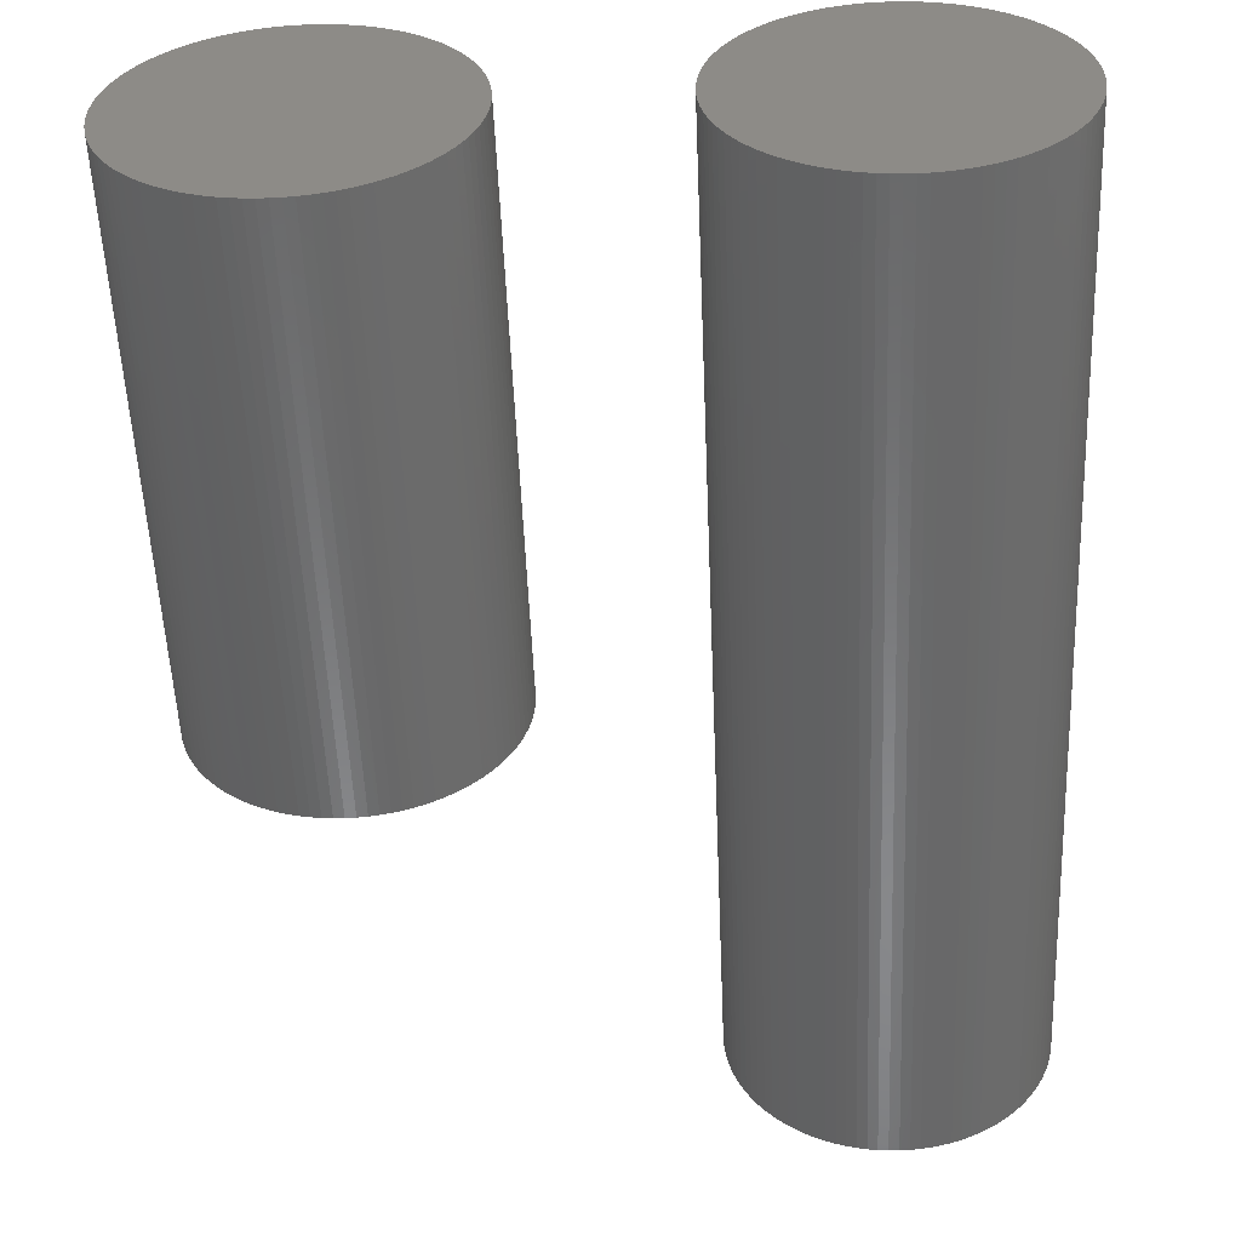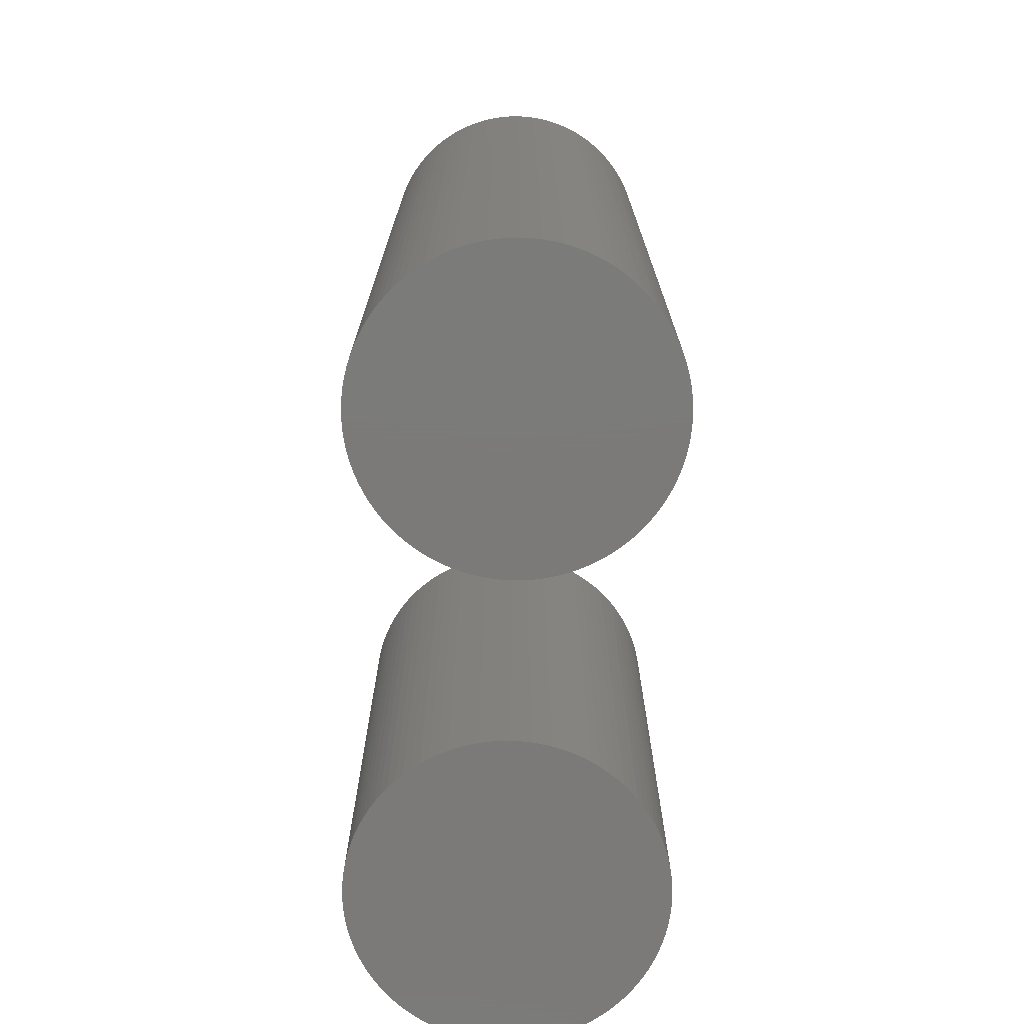
<metadata>
{"format":"stl","ext":"stl","renderer":"f3d","projection":"perspective","resolution":1024,"background":"white","views":[{"elev":-55.2,"azim":-177.6,"up":"+Y"},{"elev":-73.8,"azim":-91.1,"up":"+Z"}]}
</metadata>
<code>
# stl→obj: 400 verts, 792 faces
v 2.02 0 12.7
v 2.016 0.1268 0
v 2.016 0.1268 12.7
v 2.02 0 0
v -2.016 -0.1268 0
v -2.02 2.474e-16 12.7
v -2.02 2.474e-16 0
v -2.016 -0.1268 12.7
v 1.237e-16 2.02 0
v -0.1268 2.016 12.7
v 1.237e-16 2.02 12.7
v -0.1268 2.016 0
v -3.711e-16 -2.02 0
v 0.1268 -2.016 12.7
v -3.711e-16 -2.02 12.7
v 0.1268 -2.016 0
v -1.383 -1.473 0
v -1.473 -1.383 12.7
v -1.473 -1.383 0
v -1.383 -1.473 12.7
v 1.383 1.473 0
v 1.288 1.556 12.7
v 1.383 1.473 12.7
v 1.288 1.556 0
v -1.556 1.288 0
v -1.473 1.383 12.7
v -1.473 1.383 0
v -1.556 1.288 12.7
v -0.7436 1.878 0
v -0.8601 1.828 12.7
v -0.7436 1.878 12.7
v -0.8601 1.828 0
v 1.878 0.7436 12.7
v 1.828 0.8601 0
v 1.828 0.8601 12.7
v 1.878 0.7436 0
v 0.7436 1.878 0
v 0.6242 1.921 12.7
v 0.7436 1.878 12.7
v 0.6242 1.921 0
v 1.082 1.706 0
v 0.9731 1.77 12.7
v 1.082 1.706 12.7
v 0.9731 1.77 0
v -1.921 0.6242 0
v -1.878 0.7436 12.7
v -1.878 0.7436 0
v -1.921 0.6242 12.7
v -0.3785 1.984 0
v -0.5024 1.957 12.7
v -0.3785 1.984 12.7
v -0.5024 1.957 0
v -1.957 -0.5024 0
v -1.984 -0.3785 12.7
v -1.984 -0.3785 0
v -1.957 -0.5024 12.7
v 1.984 0.3785 12.7
v 1.957 0.5024 0
v 1.957 0.5024 12.7
v 1.984 0.3785 0
v 1.706 1.082 12.7
v 1.634 1.187 0
v 1.634 1.187 12.7
v 1.706 1.082 0
v 1.77 0.9731 12.7
v 1.77 0.9731 0
v 0.3785 1.984 0
v 0.2532 2.004 12.7
v 0.3785 1.984 12.7
v 0.2532 2.004 0
v 0.5024 1.957 12.7
v 0.5024 1.957 0
v 0.1268 2.016 12.7
v 0.1268 2.016 0
v 1.187 1.634 0
v 1.187 1.634 12.7
v -2.004 0.2532 0
v -1.984 0.3785 12.7
v -1.984 0.3785 0
v -2.004 0.2532 12.7
v -1.77 0.9731 0
v -1.706 1.082 12.7
v -1.706 1.082 0
v -1.77 0.9731 12.7
v -2.016 0.1268 0
v -2.016 0.1268 12.7
v -1.187 1.634 0
v -1.288 1.556 12.7
v -1.187 1.634 12.7
v -1.288 1.556 0
v -1.383 1.473 12.7
v -1.383 1.473 0
v -0.2532 2.004 0
v -0.2532 2.004 12.7
v 0.3785 -1.984 0
v 0.5024 -1.957 12.7
v 0.3785 -1.984 12.7
v 0.5024 -1.957 0
v 0.2532 -2.004 12.7
v 0.2532 -2.004 0
v 0.6242 -1.921 12.7
v 0.6242 -1.921 0
v 1.187 -1.634 0
v 1.288 -1.556 12.7
v 1.187 -1.634 12.7
v 1.288 -1.556 0
v 2.004 -0.2532 12.7
v 2.016 -0.1268 0
v 2.016 -0.1268 12.7
v 2.004 -0.2532 0
v -0.3785 -1.984 0
v -0.2532 -2.004 12.7
v -0.3785 -1.984 12.7
v -0.2532 -2.004 0
v -1.288 -1.556 12.7
v -1.288 -1.556 0
v -0.1268 -2.016 12.7
v -0.1268 -2.016 0
v -2.004 -0.2532 0
v -2.004 -0.2532 12.7
v 2.004 0.2532 12.7
v 2.004 0.2532 0
v 1.921 0.6242 12.7
v 1.921 0.6242 0
v 1.556 1.288 12.7
v 1.473 1.383 0
v 1.473 1.383 12.7
v 1.556 1.288 0
v 0.8601 1.828 12.7
v 0.8601 1.828 0
v 1.984 -0.3785 0
v 1.957 -0.5024 0
v 1.921 -0.6242 0
v 1.878 -0.7436 0
v 1.828 -0.8601 0
v 1.77 -0.9731 0
v 1.706 -1.082 0
v 1.634 -1.187 0
v 1.556 -1.288 0
v 1.473 -1.383 0
v 1.383 -1.473 0
v 1.082 -1.706 0
v 0.9731 -1.77 0
v 0.8601 -1.828 0
v 0.7436 -1.878 0
v -0.5024 -1.957 0
v -0.6242 -1.921 0
v -0.6242 1.921 0
v -0.7436 -1.878 0
v -0.8601 -1.828 0
v -0.9731 -1.77 0
v -0.9731 1.77 0
v -1.082 -1.706 0
v -1.082 1.706 0
v -1.187 -1.634 0
v -1.556 -1.288 0
v -1.634 -1.187 0
v -1.634 1.187 0
v -1.706 -1.082 0
v -1.77 -0.9731 0
v -1.828 -0.8601 0
v -1.828 0.8601 0
v -1.878 -0.7436 0
v -1.921 -0.6242 0
v -1.957 0.5024 0
v -1.634 1.187 12.7
v -1.828 0.8601 12.7
v -1.957 0.5024 12.7
v 1.984 -0.3785 12.7
v 1.957 -0.5024 12.7
v 1.921 -0.6242 12.7
v 1.878 -0.7436 12.7
v 1.828 -0.8601 12.7
v 1.77 -0.9731 12.7
v 1.706 -1.082 12.7
v 1.634 -1.187 12.7
v 1.556 -1.288 12.7
v 1.473 -1.383 12.7
v 1.383 -1.473 12.7
v 1.082 -1.706 12.7
v 0.9731 -1.77 12.7
v 0.8601 -1.828 12.7
v 0.7436 -1.878 12.7
v -0.5024 -1.957 12.7
v -0.6242 1.921 12.7
v -0.6242 -1.921 12.7
v -0.7436 -1.878 12.7
v -0.8601 -1.828 12.7
v -0.9731 1.77 12.7
v -0.9731 -1.77 12.7
v -1.082 1.706 12.7
v -1.082 -1.706 12.7
v -1.187 -1.634 12.7
v -1.556 -1.288 12.7
v -1.634 -1.187 12.7
v -1.706 -1.082 12.7
v -1.77 -0.9731 12.7
v -1.828 -0.8601 12.7
v -1.878 -0.7436 12.7
v -1.921 -0.6242 12.7
v 7.443 1.473 0
v 7.348 1.556 7.425
v 7.443 1.473 7.425
v 7.348 1.556 0
v 5.2 1.828 0
v 5.087 1.77 7.425
v 5.2 1.828 7.425
v 5.087 1.77 0
v 4.139 0.6242 0
v 4.182 0.7436 7.425
v 4.182 0.7436 0
v 4.139 0.6242 7.425
v 7.888 0.8601 7.425
v 7.83 0.9731 0
v 7.83 0.9731 7.425
v 7.888 0.8601 0
v 6.92 1.828 0
v 6.804 1.878 7.425
v 6.92 1.828 7.425
v 6.804 1.878 0
v 6.313 2.004 0
v 6.187 2.016 7.425
v 6.313 2.004 7.425
v 6.187 2.016 0
v 4.044 0.1268 0
v 4.056 0.2532 7.425
v 4.056 0.2532 0
v 4.044 0.1268 7.425
v 4.426 1.187 0
v 4.504 1.288 7.425
v 4.504 1.288 0
v 4.426 1.187 7.425
v 5.558 1.957 0
v 5.436 1.921 7.425
v 5.558 1.957 7.425
v 5.436 1.921 0
v 8.064 -0.2532 7.425
v 8.076 -0.1268 0
v 8.076 -0.1268 7.425
v 8.064 -0.2532 0
v 7.616 -1.288 7.425
v 7.694 -1.187 0
v 7.694 -1.187 7.425
v 7.616 -1.288 0
v 4.677 -1.473 0
v 4.772 -1.556 7.425
v 4.677 -1.473 7.425
v 4.772 -1.556 0
v 4.232 -0.8601 0
v 4.182 -0.7436 7.425
v 4.182 -0.7436 0
v 4.232 -0.8601 7.425
v 8.076 0.1268 7.425
v 8.064 0.2532 0
v 8.064 0.2532 7.425
v 8.076 0.1268 0
v 8.044 0.3785 7.425
v 8.017 0.5024 0
v 8.017 0.5024 7.425
v 8.044 0.3785 0
v 7.981 0.6242 0
v 7.981 0.6242 7.425
v 7.766 1.082 7.425
v 7.694 1.187 0
v 7.694 1.187 7.425
v 7.766 1.082 0
v 7.533 1.383 7.425
v 7.533 1.383 0
v 7.247 1.634 0
v 7.142 1.706 7.425
v 7.247 1.634 7.425
v 7.142 1.706 0
v 7.033 1.77 7.425
v 7.033 1.77 0
v 6.439 1.984 0
v 6.439 1.984 7.425
v 8.08 0 0
v 8.044 -0.3785 0
v 8.017 -0.5024 0
v 7.981 -0.6242 0
v 7.938 -0.7436 0
v 7.938 0.7436 0
v 7.888 -0.8601 0
v 7.83 -0.9731 0
v 7.766 -1.082 0
v 7.616 1.288 0
v 7.533 -1.383 0
v 7.443 -1.473 0
v 7.348 -1.556 0
v 7.247 -1.634 0
v 7.142 -1.706 0
v 7.033 -1.77 0
v 6.92 -1.828 0
v 6.804 -1.878 0
v 6.684 -1.921 0
v 6.684 1.921 0
v 6.562 -1.957 0
v 6.562 1.957 0
v 6.439 -1.984 0
v 6.313 -2.004 0
v 6.187 -2.016 0
v 6.06 -2.02 0
v 6.06 2.02 0
v 5.933 -2.016 0
v 5.933 2.016 0
v 5.807 -2.004 0
v 5.807 2.004 0
v 5.681 -1.984 0
v 5.681 1.984 0
v 5.558 -1.957 0
v 5.436 -1.921 0
v 5.316 -1.878 0
v 5.316 1.878 0
v 5.2 -1.828 0
v 5.087 -1.77 0
v 4.978 -1.706 0
v 4.978 1.706 0
v 4.873 -1.634 0
v 4.873 1.634 0
v 4.772 1.556 0
v 4.677 1.473 0
v 4.587 -1.383 0
v 4.587 1.383 0
v 4.504 -1.288 0
v 4.426 -1.187 0
v 4.354 -1.082 0
v 4.354 1.082 0
v 4.29 -0.9731 0
v 4.29 0.9731 0
v 4.232 0.8601 0
v 4.139 -0.6242 0
v 4.103 -0.5024 0
v 4.103 0.5024 0
v 4.076 -0.3785 0
v 4.076 0.3785 0
v 4.056 -0.2532 0
v 4.044 -0.1268 0
v 4.04 2.474e-16 0
v 4.04 2.474e-16 7.425
v 4.044 -0.1268 7.425
v 4.103 0.5024 7.425
v 4.076 0.3785 7.425
v 4.354 1.082 7.425
v 4.29 0.9731 7.425
v 5.316 1.878 7.425
v 4.772 1.556 7.425
v 4.873 1.634 7.425
v 4.677 1.473 7.425
v 4.978 1.706 7.425
v 6.313 -2.004 7.425
v 6.187 -2.016 7.425
v 8.08 0 7.425
v 7.981 -0.6242 7.425
v 8.017 -0.5024 7.425
v 7.83 -0.9731 7.425
v 7.888 -0.8601 7.425
v 6.06 -2.02 7.425
v 5.436 -1.921 7.425
v 5.316 -1.878 7.425
v 4.056 -0.2532 7.425
v 4.103 -0.5024 7.425
v 4.139 -0.6242 7.425
v 4.076 -0.3785 7.425
v 4.426 -1.187 7.425
v 4.504 -1.288 7.425
v 4.587 -1.383 7.425
v 7.938 0.7436 7.425
v 7.616 1.288 7.425
v 5.933 2.016 7.425
v 6.06 2.02 7.425
v 6.562 1.957 7.425
v 6.684 1.921 7.425
v 4.232 0.8601 7.425
v 5.807 2.004 7.425
v 5.681 1.984 7.425
v 4.587 1.383 7.425
v 8.044 -0.3785 7.425
v 6.439 -1.984 7.425
v 6.804 -1.878 7.425
v 6.684 -1.921 7.425
v 6.92 -1.828 7.425
v 6.562 -1.957 7.425
v 7.443 -1.473 7.425
v 7.533 -1.383 7.425
v 7.348 -1.556 7.425
v 7.247 -1.634 7.425
v 7.142 -1.706 7.425
v 7.033 -1.77 7.425
v 7.938 -0.7436 7.425
v 7.766 -1.082 7.425
v 5.933 -2.016 7.425
v 5.807 -2.004 7.425
v 5.681 -1.984 7.425
v 5.558 -1.957 7.425
v 5.2 -1.828 7.425
v 5.087 -1.77 7.425
v 4.978 -1.706 7.425
v 4.873 -1.634 7.425
v 4.29 -0.9731 7.425
v 4.354 -1.082 7.425
f 1 2 3
f 2 1 4
f 5 6 7
f 6 5 8
f 9 10 11
f 10 9 12
f 13 14 15
f 14 13 16
f 17 18 19
f 18 17 20
f 21 22 23
f 22 21 24
f 25 26 27
f 26 25 28
f 29 30 31
f 30 29 32
f 33 34 35
f 34 33 36
f 37 38 39
f 38 37 40
f 41 42 43
f 42 41 44
f 45 46 47
f 46 45 48
f 49 50 51
f 50 49 52
f 53 54 55
f 54 53 56
f 57 58 59
f 58 57 60
f 61 62 63
f 62 61 64
f 65 64 61
f 64 65 66
f 67 68 69
f 68 67 70
f 40 71 38
f 71 40 72
f 70 73 68
f 73 70 74
f 75 43 76
f 43 75 41
f 77 78 79
f 78 77 80
f 81 82 83
f 82 81 84
f 85 80 77
f 80 85 86
f 87 88 89
f 88 87 90
f 90 91 88
f 91 90 92
f 93 51 94
f 51 93 49
f 95 96 97
f 96 95 98
f 16 99 14
f 99 16 100
f 98 101 96
f 101 98 102
f 103 104 105
f 104 103 106
f 107 108 109
f 108 107 110
f 111 112 113
f 112 111 114
f 17 115 20
f 115 17 116
f 114 117 112
f 117 114 118
f 119 8 5
f 8 119 120
f 121 60 57
f 60 121 122
f 3 122 121
f 122 3 2
f 123 36 33
f 36 123 124
f 59 124 123
f 124 59 58
f 125 126 127
f 126 125 128
f 63 128 125
f 128 63 62
f 127 21 23
f 21 127 126
f 35 66 65
f 66 35 34
f 72 69 71
f 69 72 67
f 74 11 73
f 11 74 9
f 44 129 42
f 129 44 130
f 130 39 129
f 39 130 37
f 24 76 22
f 76 24 75
f 108 2 4
f 110 2 108
f 110 122 2
f 131 122 110
f 131 60 122
f 132 60 131
f 132 58 60
f 133 58 132
f 133 124 58
f 134 124 133
f 134 36 124
f 135 36 134
f 135 34 36
f 136 34 135
f 136 66 34
f 137 66 136
f 137 64 66
f 138 64 137
f 138 62 64
f 139 62 138
f 139 128 62
f 140 128 139
f 140 126 128
f 141 126 140
f 141 21 126
f 106 21 141
f 106 24 21
f 103 24 106
f 103 75 24
f 142 75 103
f 142 41 75
f 143 41 142
f 143 44 41
f 144 44 143
f 144 130 44
f 145 130 144
f 145 37 130
f 102 37 145
f 102 40 37
f 98 40 102
f 98 72 40
f 95 72 98
f 95 67 72
f 100 67 95
f 100 70 67
f 16 70 100
f 16 74 70
f 16 9 74
f 13 9 16
f 118 9 13
f 118 12 9
f 114 12 118
f 114 93 12
f 111 93 114
f 111 49 93
f 146 49 111
f 146 52 49
f 147 52 146
f 147 148 52
f 149 148 147
f 149 29 148
f 150 29 149
f 150 32 29
f 151 32 150
f 151 152 32
f 153 152 151
f 153 154 152
f 155 154 153
f 155 87 154
f 116 87 155
f 116 90 87
f 17 90 116
f 17 92 90
f 19 92 17
f 19 27 92
f 156 27 19
f 156 25 27
f 157 25 156
f 157 158 25
f 159 158 157
f 159 83 158
f 160 83 159
f 160 81 83
f 161 81 160
f 161 162 81
f 163 162 161
f 163 47 162
f 164 47 163
f 164 45 47
f 53 45 164
f 53 165 45
f 55 165 53
f 55 79 165
f 119 79 55
f 119 77 79
f 5 77 119
f 5 85 77
f 85 5 7
f 83 166 158
f 166 83 82
f 158 28 25
f 28 158 166
f 47 167 162
f 167 47 46
f 162 84 81
f 84 162 167
f 79 168 165
f 168 79 78
f 165 48 45
f 48 165 168
f 7 86 85
f 86 7 6
f 3 109 1
f 121 109 3
f 121 107 109
f 57 107 121
f 57 169 107
f 59 169 57
f 59 170 169
f 123 170 59
f 123 171 170
f 33 171 123
f 33 172 171
f 35 172 33
f 35 173 172
f 65 173 35
f 65 174 173
f 61 174 65
f 61 175 174
f 63 175 61
f 63 176 175
f 125 176 63
f 125 177 176
f 127 177 125
f 127 178 177
f 23 178 127
f 23 179 178
f 22 179 23
f 22 104 179
f 76 104 22
f 76 105 104
f 43 105 76
f 43 180 105
f 42 180 43
f 42 181 180
f 129 181 42
f 129 182 181
f 39 182 129
f 39 183 182
f 38 183 39
f 38 101 183
f 71 101 38
f 71 96 101
f 69 96 71
f 69 97 96
f 68 97 69
f 68 99 97
f 73 99 68
f 73 14 99
f 11 14 73
f 11 15 14
f 10 15 11
f 10 117 15
f 94 117 10
f 94 112 117
f 51 112 94
f 51 113 112
f 50 113 51
f 50 184 113
f 185 184 50
f 185 186 184
f 31 186 185
f 31 187 186
f 30 187 31
f 30 188 187
f 189 188 30
f 189 190 188
f 191 190 189
f 191 192 190
f 89 192 191
f 89 193 192
f 88 193 89
f 88 115 193
f 91 115 88
f 91 20 115
f 26 20 91
f 26 18 20
f 28 18 26
f 28 194 18
f 166 194 28
f 166 195 194
f 82 195 166
f 82 196 195
f 84 196 82
f 84 197 196
f 167 197 84
f 167 198 197
f 46 198 167
f 46 199 198
f 48 199 46
f 48 200 199
f 168 200 48
f 168 56 200
f 78 56 168
f 78 54 56
f 80 54 78
f 80 120 54
f 86 120 80
f 86 8 120
f 8 86 6
f 152 191 189
f 191 152 154
f 32 189 30
f 189 32 152
f 154 89 191
f 89 154 87
f 27 91 92
f 91 27 26
f 52 185 50
f 185 52 148
f 148 31 185
f 31 148 29
f 12 94 10
f 94 12 93
f 109 4 1
f 4 109 108
f 100 97 99
f 97 100 95
f 102 183 101
f 183 102 145
f 106 179 104
f 179 106 141
f 178 139 177
f 139 178 140
f 142 105 180
f 105 142 103
f 144 181 182
f 181 144 143
f 177 138 176
f 138 177 139
f 175 136 174
f 136 175 137
f 172 133 171
f 133 172 134
f 174 135 173
f 135 174 136
f 171 132 170
f 132 171 133
f 169 110 107
f 110 169 131
f 116 193 115
f 193 116 155
f 150 187 188
f 187 150 149
f 153 190 192
f 190 153 151
f 149 186 187
f 186 149 147
f 146 113 184
f 113 146 111
f 118 15 117
f 15 118 13
f 160 198 161
f 198 160 197
f 157 196 159
f 196 157 195
f 156 195 157
f 195 156 194
f 164 56 53
f 56 164 200
f 161 199 163
f 199 161 198
f 55 120 119
f 120 55 54
f 145 182 183
f 182 145 144
f 179 140 178
f 140 179 141
f 143 180 181
f 180 143 142
f 176 137 175
f 137 176 138
f 173 134 172
f 134 173 135
f 170 131 169
f 131 170 132
f 155 192 193
f 192 155 153
f 151 188 190
f 188 151 150
f 147 184 186
f 184 147 146
f 159 197 160
f 197 159 196
f 19 194 156
f 194 19 18
f 163 200 164
f 200 163 199
f 201 202 203
f 202 201 204
f 205 206 207
f 206 205 208
f 209 210 211
f 210 209 212
f 213 214 215
f 214 213 216
f 217 218 219
f 218 217 220
f 221 222 223
f 222 221 224
f 225 226 227
f 226 225 228
f 229 230 231
f 230 229 232
f 233 234 235
f 234 233 236
f 237 238 239
f 238 237 240
f 241 242 243
f 242 241 244
f 245 246 247
f 246 245 248
f 249 250 251
f 250 249 252
f 253 254 255
f 254 253 256
f 257 258 259
f 258 257 260
f 259 261 262
f 261 259 258
f 263 264 265
f 264 263 266
f 267 201 203
f 201 267 268
f 269 270 271
f 270 269 272
f 272 273 270
f 273 272 274
f 275 223 276
f 223 275 221
f 238 256 277
f 240 256 238
f 240 254 256
f 278 254 240
f 278 260 254
f 279 260 278
f 279 258 260
f 280 258 279
f 280 261 258
f 281 261 280
f 281 282 261
f 283 282 281
f 283 216 282
f 284 216 283
f 284 214 216
f 285 214 284
f 285 266 214
f 242 266 285
f 242 264 266
f 244 264 242
f 244 286 264
f 287 286 244
f 287 268 286
f 288 268 287
f 288 201 268
f 289 201 288
f 289 204 201
f 290 204 289
f 290 269 204
f 291 269 290
f 291 272 269
f 292 272 291
f 292 274 272
f 293 274 292
f 293 217 274
f 294 217 293
f 294 220 217
f 295 220 294
f 295 296 220
f 297 296 295
f 297 298 296
f 299 298 297
f 299 275 298
f 300 275 299
f 300 221 275
f 301 221 300
f 301 224 221
f 302 224 301
f 302 303 224
f 304 303 302
f 304 305 303
f 306 305 304
f 306 307 305
f 308 307 306
f 308 309 307
f 310 309 308
f 310 233 309
f 311 233 310
f 311 236 233
f 312 236 311
f 312 313 236
f 314 313 312
f 314 205 313
f 315 205 314
f 315 208 205
f 316 208 315
f 316 317 208
f 318 317 316
f 318 319 317
f 248 319 318
f 248 320 319
f 245 320 248
f 245 321 320
f 322 321 245
f 322 323 321
f 324 323 322
f 324 231 323
f 325 231 324
f 325 229 231
f 326 229 325
f 326 327 229
f 328 327 326
f 328 329 327
f 249 329 328
f 249 330 329
f 251 330 249
f 251 211 330
f 331 211 251
f 331 209 211
f 332 209 331
f 332 333 209
f 334 333 332
f 334 335 333
f 336 335 334
f 336 227 335
f 337 227 336
f 337 225 227
f 225 337 338
f 337 339 338
f 339 337 340
f 333 212 209
f 212 333 341
f 227 342 335
f 342 227 226
f 329 343 327
f 343 329 344
f 236 345 234
f 345 236 313
f 319 346 347
f 346 319 320
f 320 348 346
f 348 320 321
f 208 349 206
f 349 208 317
f 301 350 351
f 350 301 300
f 239 277 352
f 277 239 238
f 353 279 354
f 279 353 280
f 355 283 356
f 283 355 284
f 302 351 357
f 351 302 301
f 312 358 359
f 358 312 311
f 336 340 337
f 340 336 360
f 331 361 332
f 361 331 362
f 334 360 336
f 360 334 363
f 324 364 325
f 364 324 365
f 322 365 324
f 365 322 366
f 255 260 257
f 260 255 254
f 367 216 213
f 216 367 282
f 262 282 367
f 282 262 261
f 368 268 267
f 268 368 286
f 265 286 368
f 286 265 264
f 303 369 370
f 369 303 305
f 204 271 202
f 271 204 269
f 274 219 273
f 219 274 217
f 296 371 372
f 371 296 298
f 220 372 218
f 372 220 296
f 298 276 371
f 276 298 275
f 335 341 333
f 341 335 342
f 211 373 330
f 373 211 210
f 327 232 229
f 232 327 343
f 313 207 345
f 207 313 205
f 305 374 369
f 374 305 307
f 307 375 374
f 375 307 309
f 323 348 321
f 348 323 376
f 231 376 323
f 376 231 230
f 352 256 253
f 256 352 277
f 354 278 377
f 278 354 279
f 300 378 350
f 378 300 299
f 295 379 380
f 379 295 294
f 294 381 379
f 381 294 293
f 297 380 382
f 380 297 295
f 383 287 384
f 287 383 288
f 289 383 385
f 383 289 288
f 384 244 241
f 244 384 287
f 291 386 387
f 386 291 290
f 290 385 386
f 385 290 289
f 293 388 381
f 388 293 292
f 356 281 389
f 281 356 283
f 390 284 355
f 284 390 285
f 306 391 392
f 391 306 304
f 308 392 393
f 392 308 306
f 304 357 391
f 357 304 302
f 310 393 394
f 393 310 308
f 311 394 358
f 394 311 310
f 314 359 395
f 359 314 312
f 316 396 397
f 396 316 315
f 315 395 396
f 395 315 314
f 318 397 398
f 397 318 316
f 248 398 246
f 398 248 318
f 251 362 331
f 362 251 250
f 328 252 249
f 252 328 399
f 325 400 326
f 400 325 364
f 326 399 328
f 399 326 400
f 215 266 263
f 266 215 214
f 224 370 222
f 370 224 303
f 253 239 352
f 255 239 253
f 255 237 239
f 257 237 255
f 257 377 237
f 259 377 257
f 259 354 377
f 262 354 259
f 262 353 354
f 367 353 262
f 367 389 353
f 213 389 367
f 213 356 389
f 215 356 213
f 215 355 356
f 263 355 215
f 263 390 355
f 265 390 263
f 265 243 390
f 368 243 265
f 368 241 243
f 267 241 368
f 267 384 241
f 203 384 267
f 203 383 384
f 202 383 203
f 202 385 383
f 271 385 202
f 271 386 385
f 270 386 271
f 270 387 386
f 273 387 270
f 273 388 387
f 219 388 273
f 219 381 388
f 218 381 219
f 218 379 381
f 372 379 218
f 372 380 379
f 371 380 372
f 371 382 380
f 276 382 371
f 276 378 382
f 223 378 276
f 223 350 378
f 222 350 223
f 222 351 350
f 370 351 222
f 370 357 351
f 369 357 370
f 369 391 357
f 374 391 369
f 374 392 391
f 375 392 374
f 375 393 392
f 235 393 375
f 235 394 393
f 234 394 235
f 234 358 394
f 345 358 234
f 345 359 358
f 207 359 345
f 207 395 359
f 206 395 207
f 206 396 395
f 349 396 206
f 349 397 396
f 347 397 349
f 347 398 397
f 346 398 347
f 346 246 398
f 348 246 346
f 348 247 246
f 376 247 348
f 376 366 247
f 230 366 376
f 230 365 366
f 232 365 230
f 232 364 365
f 343 364 232
f 343 400 364
f 344 400 343
f 344 399 400
f 373 399 344
f 373 252 399
f 210 252 373
f 210 250 252
f 212 250 210
f 212 362 250
f 341 362 212
f 341 361 362
f 342 361 341
f 342 363 361
f 226 363 342
f 226 360 363
f 228 360 226
f 228 340 360
f 340 228 339
f 338 228 225
f 228 338 339
f 330 344 329
f 344 330 373
f 309 235 375
f 235 309 233
f 317 347 349
f 347 317 319
f 377 240 237
f 240 377 278
f 299 382 378
f 382 299 297
f 292 387 388
f 387 292 291
f 389 280 353
f 280 389 281
f 243 285 390
f 285 243 242
f 332 363 334
f 363 332 361
f 245 366 322
f 366 245 247

</code>
